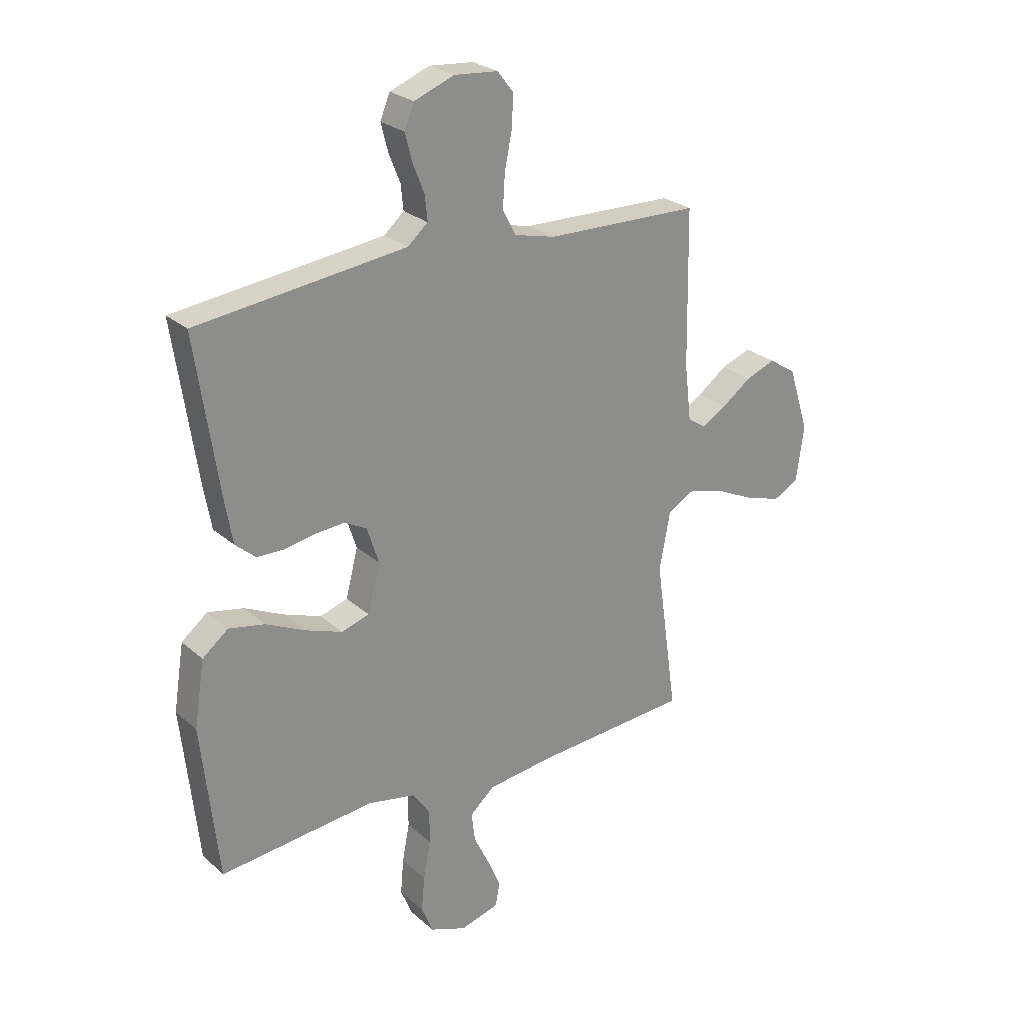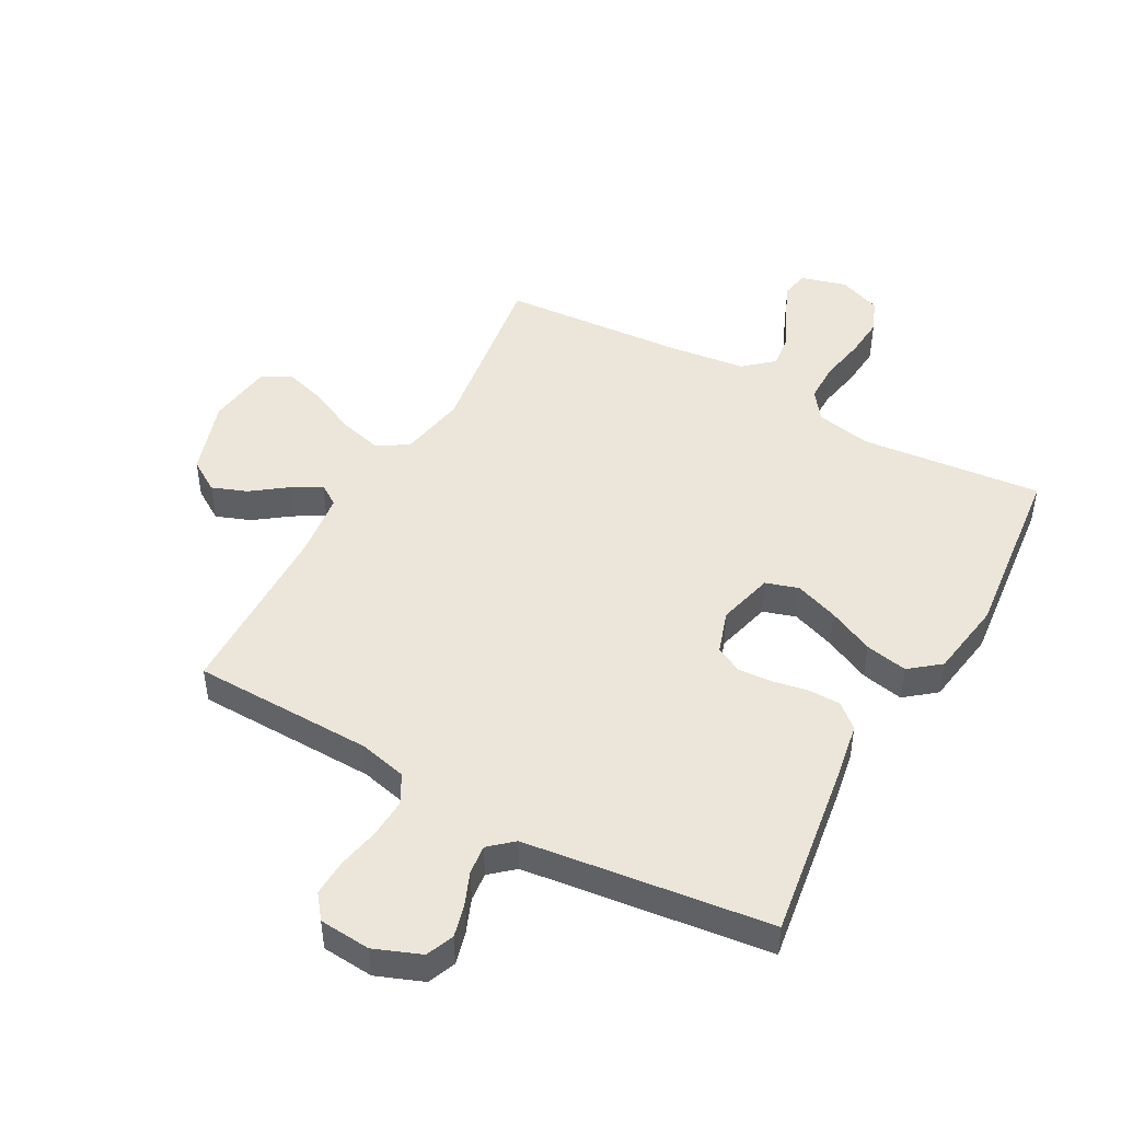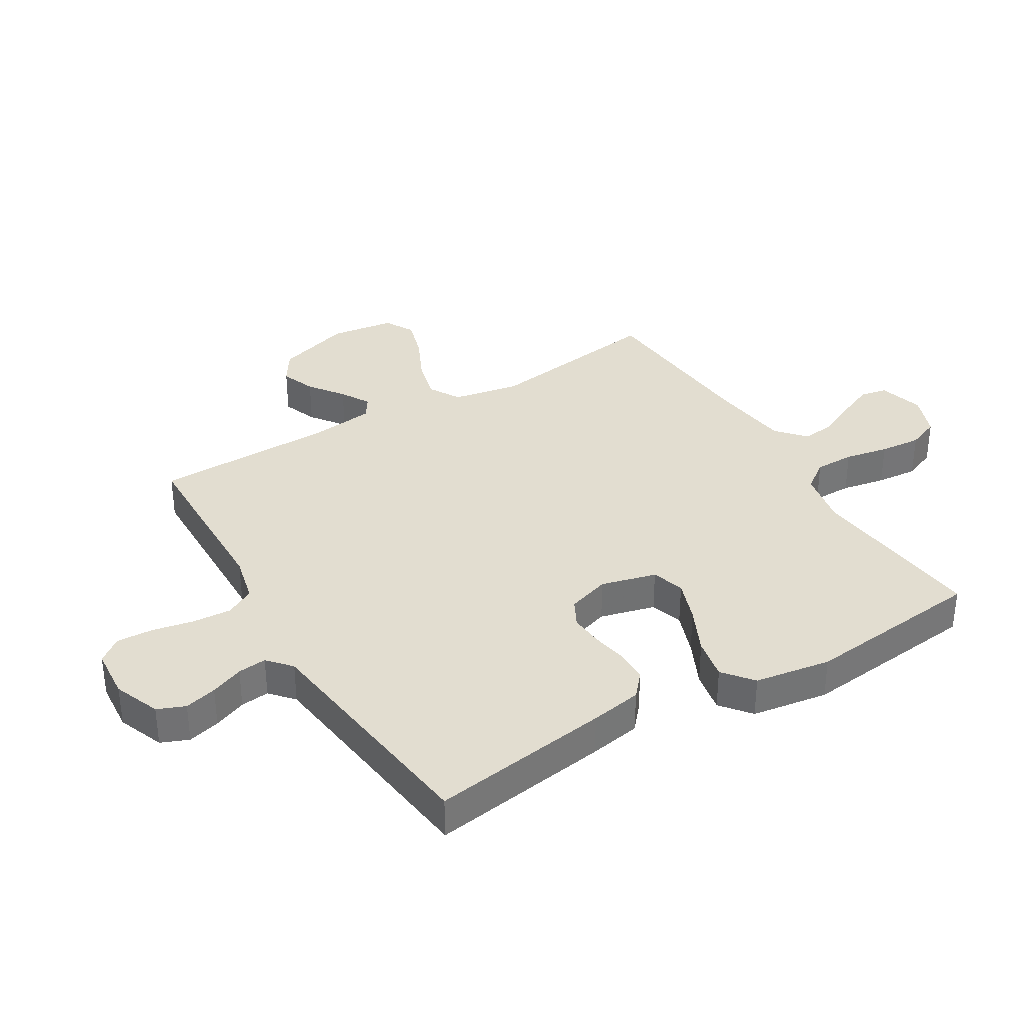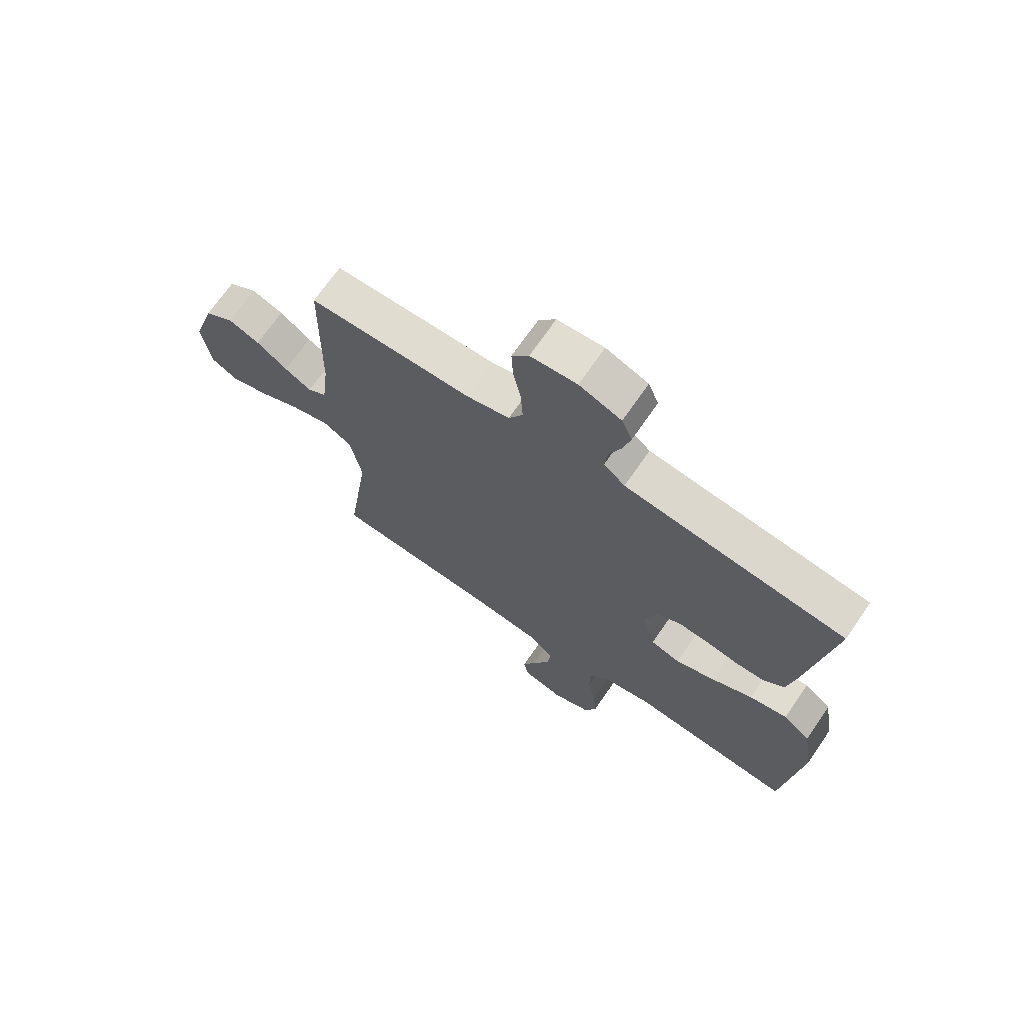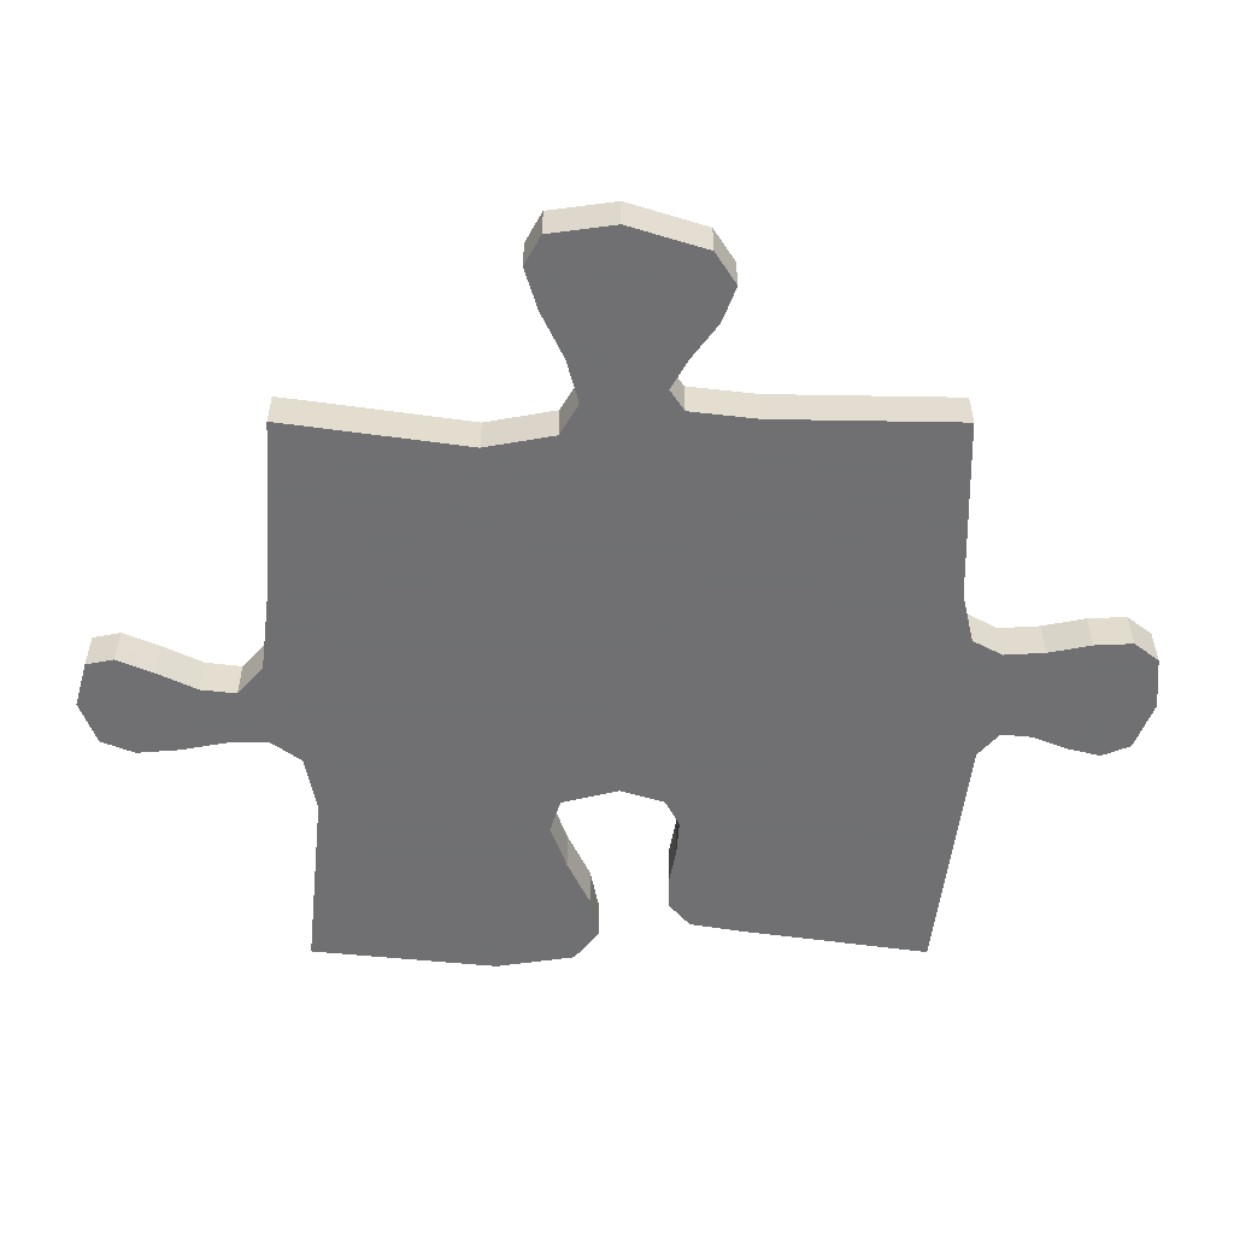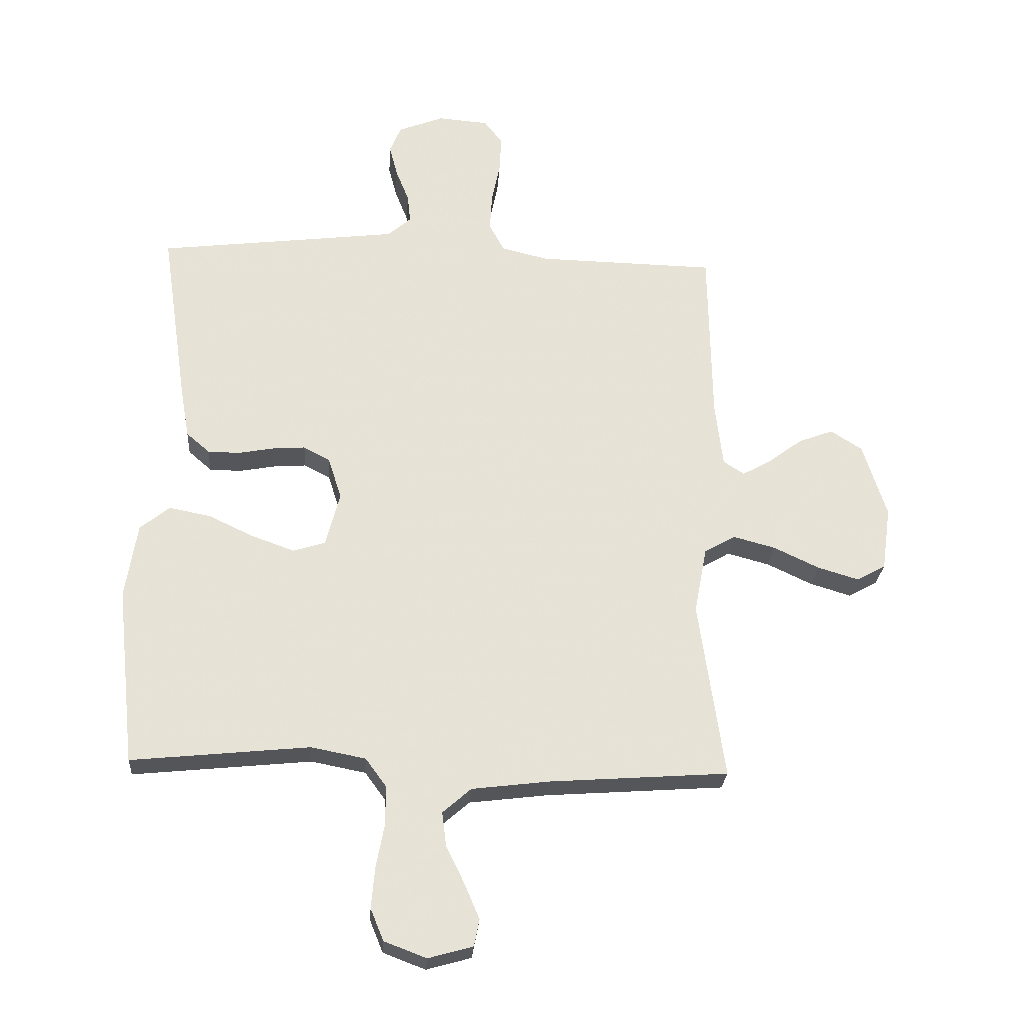
<metadata>
{"format":"obj","ext":"obj","renderer":"f3d","projection":"perspective","resolution":1024,"background":"white","views":[{"elev":25.6,"azim":143.9,"up":"+Z"},{"elev":47.2,"azim":28.8,"up":"+Y"},{"elev":35.1,"azim":58.9,"up":"+Y"},{"elev":69.8,"azim":34.5,"up":"+Z"},{"elev":-55.0,"azim":-90.1,"up":"+Y"},{"elev":-26.1,"azim":176.2,"up":"+Z"}]}
</metadata>
<code>
v -0.5 0.07 0.5
v -0.2 0.07 0.507
v -0.121 0.07 0.526
v -0.095 0.07 0.574
v -0.099 0.07 0.639
v -0.113 0.07 0.708
v -0.116 0.07 0.769
v -0.085 0.07 0.809
v 0 0.07 0.816
v 0.077 0.07 0.786
v 0.096 0.07 0.74
v 0.082 0.07 0.686
v 0.06 0.07 0.631
v 0.055 0.07 0.583
v 0.094 0.07 0.549
v 0.2 0.07 0.536
v 0.5 0.07 0.5
v 0.456 0.07 0.2
v 0.441 0.07 0.114
v 0.402 0.07 0.08
v 0.349 0.07 0.079
v 0.289 0.07 0.09
v 0.233 0.07 0.094
v 0.189 0.07 0.071
v 0.166 0.07 0
v 0.19 0.07 -0.092
v 0.244 0.07 -0.109
v 0.316 0.07 -0.083
v 0.392 0.07 -0.047
v 0.462 0.07 -0.033
v 0.512 0.07 -0.073
v 0.532 0.07 -0.2
v 0.5 0.07 -0.5
v 0.2 0.07 -0.47
v 0.108 0.07 -0.488
v 0.073 0.07 -0.536
v 0.073 0.07 -0.602
v 0.087 0.07 -0.675
v 0.093 0.07 -0.744
v 0.071 0.07 -0.798
v 0 0.07 -0.825
v -0.075 0.07 -0.804
v -0.084 0.07 -0.759
v -0.059 0.07 -0.7
v -0.028 0.07 -0.636
v -0.021 0.07 -0.579
v -0.069 0.07 -0.537
v -0.2 0.07 -0.521
v -0.5 0.07 -0.5
v -0.457 0.07 -0.2
v -0.478 0.07 -0.088
v -0.53 0.07 -0.058
v -0.601 0.07 -0.077
v -0.677 0.07 -0.113
v -0.746 0.07 -0.134
v -0.795 0.07 -0.107
v -0.81 0.07 0
v -0.77 0.07 0.126
v -0.717 0.07 0.16
v -0.659 0.07 0.138
v -0.602 0.07 0.096
v -0.553 0.07 0.068
v -0.518 0.07 0.091
v -0.505 0.07 0.2
v -0.5 0 0.5
v -0.2 0 0.507
v -0.121 0 0.526
v -0.095 0 0.574
v -0.099 0 0.639
v -0.113 0 0.708
v -0.116 0 0.769
v -0.085 0 0.809
v 0 0 0.816
v 0.077 0 0.786
v 0.096 0 0.74
v 0.082 0 0.686
v 0.06 0 0.631
v 0.055 0 0.583
v 0.094 0 0.549
v 0.2 0 0.536
v 0.5 0 0.5
v 0.456 0 0.2
v 0.441 0 0.114
v 0.402 0 0.08
v 0.349 0 0.079
v 0.289 0 0.09
v 0.233 0 0.094
v 0.189 0 0.071
v 0.166 0 0
v 0.19 0 -0.092
v 0.244 0 -0.109
v 0.316 0 -0.083
v 0.392 0 -0.047
v 0.462 0 -0.033
v 0.512 0 -0.073
v 0.532 0 -0.2
v 0.5 0 -0.5
v 0.2 0 -0.47
v 0.108 0 -0.488
v 0.073 0 -0.536
v 0.073 0 -0.602
v 0.087 0 -0.675
v 0.093 0 -0.744
v 0.071 0 -0.798
v 0 0 -0.825
v -0.075 0 -0.804
v -0.084 0 -0.759
v -0.059 0 -0.7
v -0.028 0 -0.636
v -0.021 0 -0.579
v -0.069 0 -0.537
v -0.2 0 -0.521
v -0.5 0 -0.5
v -0.457 0 -0.2
v -0.478 0 -0.088
v -0.53 0 -0.058
v -0.601 0 -0.077
v -0.677 0 -0.113
v -0.746 0 -0.134
v -0.795 0 -0.107
v -0.81 0 0
v -0.77 0 0.126
v -0.717 0 0.16
v -0.659 0 0.138
v -0.602 0 0.096
v -0.553 0 0.068
v -0.518 0 0.091
v -0.505 0 0.2
f 59 60 61
f 58 59 61
f 57 58 61
f 56 57 61
f 55 56 61
f 54 55 61
f 53 54 61
f 52 53 61 62
f 51 52 62 63
f 48 49 50
f 47 48 50 51
f 51 63 64
f 47 51 64
f 46 47 64
f 43 44 45
f 42 43 45
f 41 42 45
f 40 41 45
f 39 40 45
f 38 39 45
f 37 38 45
f 36 37 45 46
f 32 33 34
f 31 32 34
f 30 31 34
f 29 30 34
f 28 29 34
f 27 28 34 35
f 35 36 46
f 27 35 46
f 26 27 46
f 20 21 22
f 19 20 22
f 18 19 22
f 17 18 22
f 16 17 22
f 15 16 22 23
f 14 15 23 24
f 11 12 13
f 10 11 13
f 9 10 13
f 8 9 13
f 7 8 13
f 6 7 13
f 5 6 13
f 4 5 13 14
f 14 24 25
f 4 14 25
f 3 4 25
f 64 1 2
f 26 46 64
f 25 26 64
f 3 25 64
f 2 3 64
f 125 124 123
f 125 123 122
f 125 122 121
f 125 121 120
f 125 120 119
f 125 119 118
f 125 118 117
f 126 125 117 116
f 127 126 116 115
f 114 113 112
f 115 114 112 111
f 128 127 115
f 128 115 111
f 128 111 110
f 109 108 107
f 109 107 106
f 109 106 105
f 109 105 104
f 109 104 103
f 109 103 102
f 109 102 101
f 110 109 101 100
f 98 97 96
f 98 96 95
f 98 95 94
f 98 94 93
f 98 93 92
f 99 98 92 91
f 110 100 99
f 110 99 91
f 110 91 90
f 86 85 84
f 86 84 83
f 86 83 82
f 86 82 81
f 86 81 80
f 87 86 80 79
f 88 87 79 78
f 77 76 75
f 77 75 74
f 77 74 73
f 77 73 72
f 77 72 71
f 77 71 70
f 77 70 69
f 78 77 69 68
f 89 88 78
f 89 78 68
f 89 68 67
f 66 65 128
f 128 110 90
f 128 90 89
f 128 89 67
f 128 67 66
f 1 65 66 2
f 2 66 67 3
f 3 67 68 4
f 4 68 69 5
f 5 69 70 6
f 6 70 71 7
f 7 71 72 8
f 8 72 73 9
f 9 73 74 10
f 10 74 75 11
f 11 75 76 12
f 12 76 77 13
f 13 77 78 14
f 14 78 79 15
f 15 79 80 16
f 16 80 81 17
f 17 81 82 18
f 18 82 83 19
f 19 83 84 20
f 20 84 85 21
f 21 85 86 22
f 22 86 87 23
f 23 87 88 24
f 24 88 89 25
f 25 89 90 26
f 26 90 91 27
f 27 91 92 28
f 28 92 93 29
f 29 93 94 30
f 30 94 95 31
f 31 95 96 32
f 32 96 97 33
f 33 97 98 34
f 34 98 99 35
f 35 99 100 36
f 36 100 101 37
f 37 101 102 38
f 38 102 103 39
f 39 103 104 40
f 40 104 105 41
f 41 105 106 42
f 42 106 107 43
f 43 107 108 44
f 44 108 109 45
f 45 109 110 46
f 46 110 111 47
f 47 111 112 48
f 48 112 113 49
f 49 113 114 50
f 50 114 115 51
f 51 115 116 52
f 52 116 117 53
f 53 117 118 54
f 54 118 119 55
f 55 119 120 56
f 56 120 121 57
f 57 121 122 58
f 58 122 123 59
f 59 123 124 60
f 60 124 125 61
f 61 125 126 62
f 62 126 127 63
f 63 127 128 64
f 64 128 65 1

</code>
